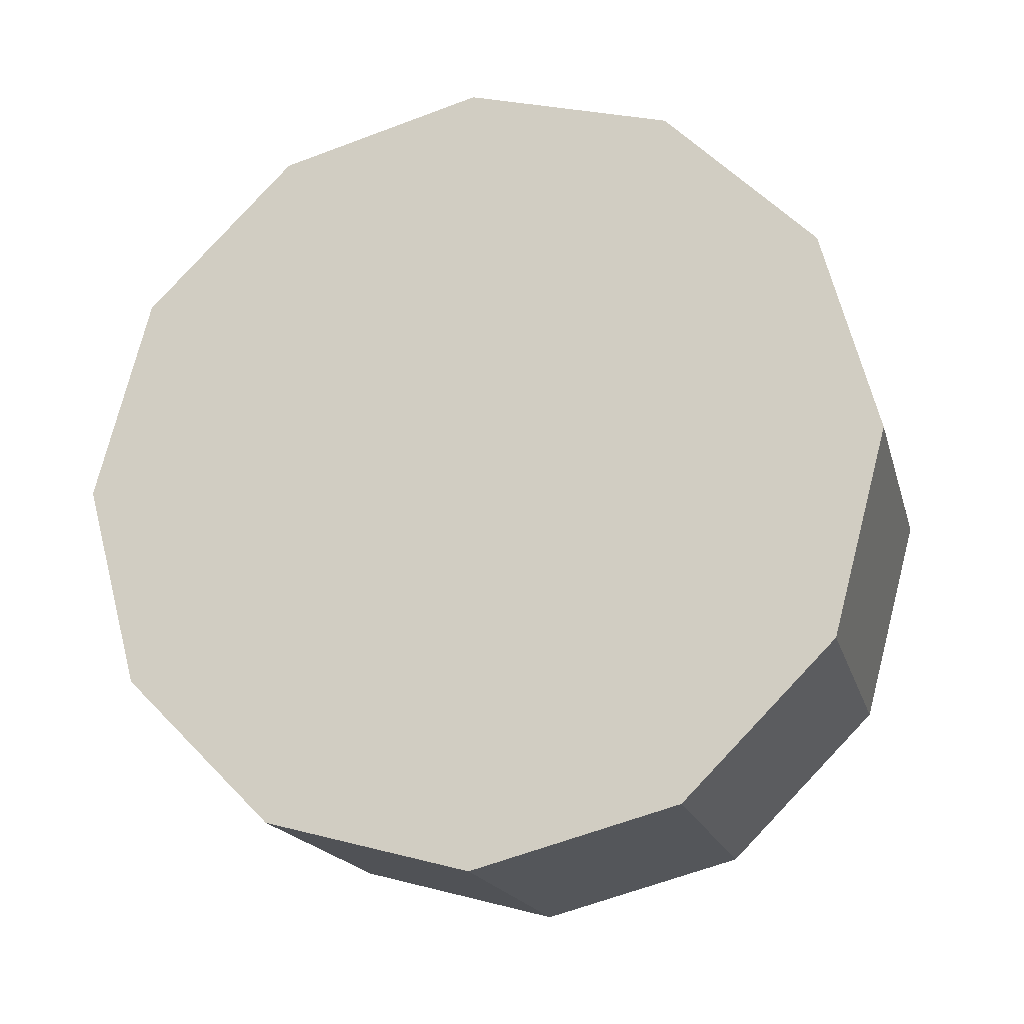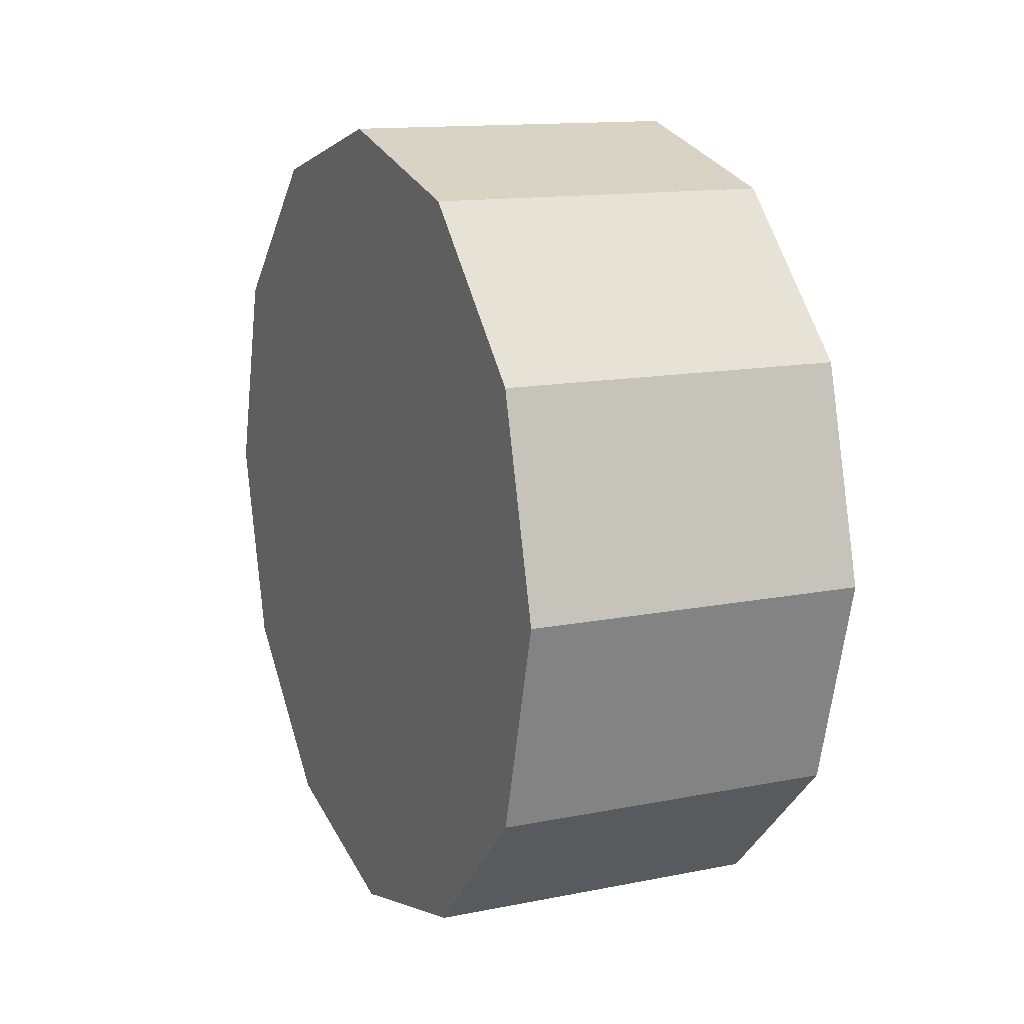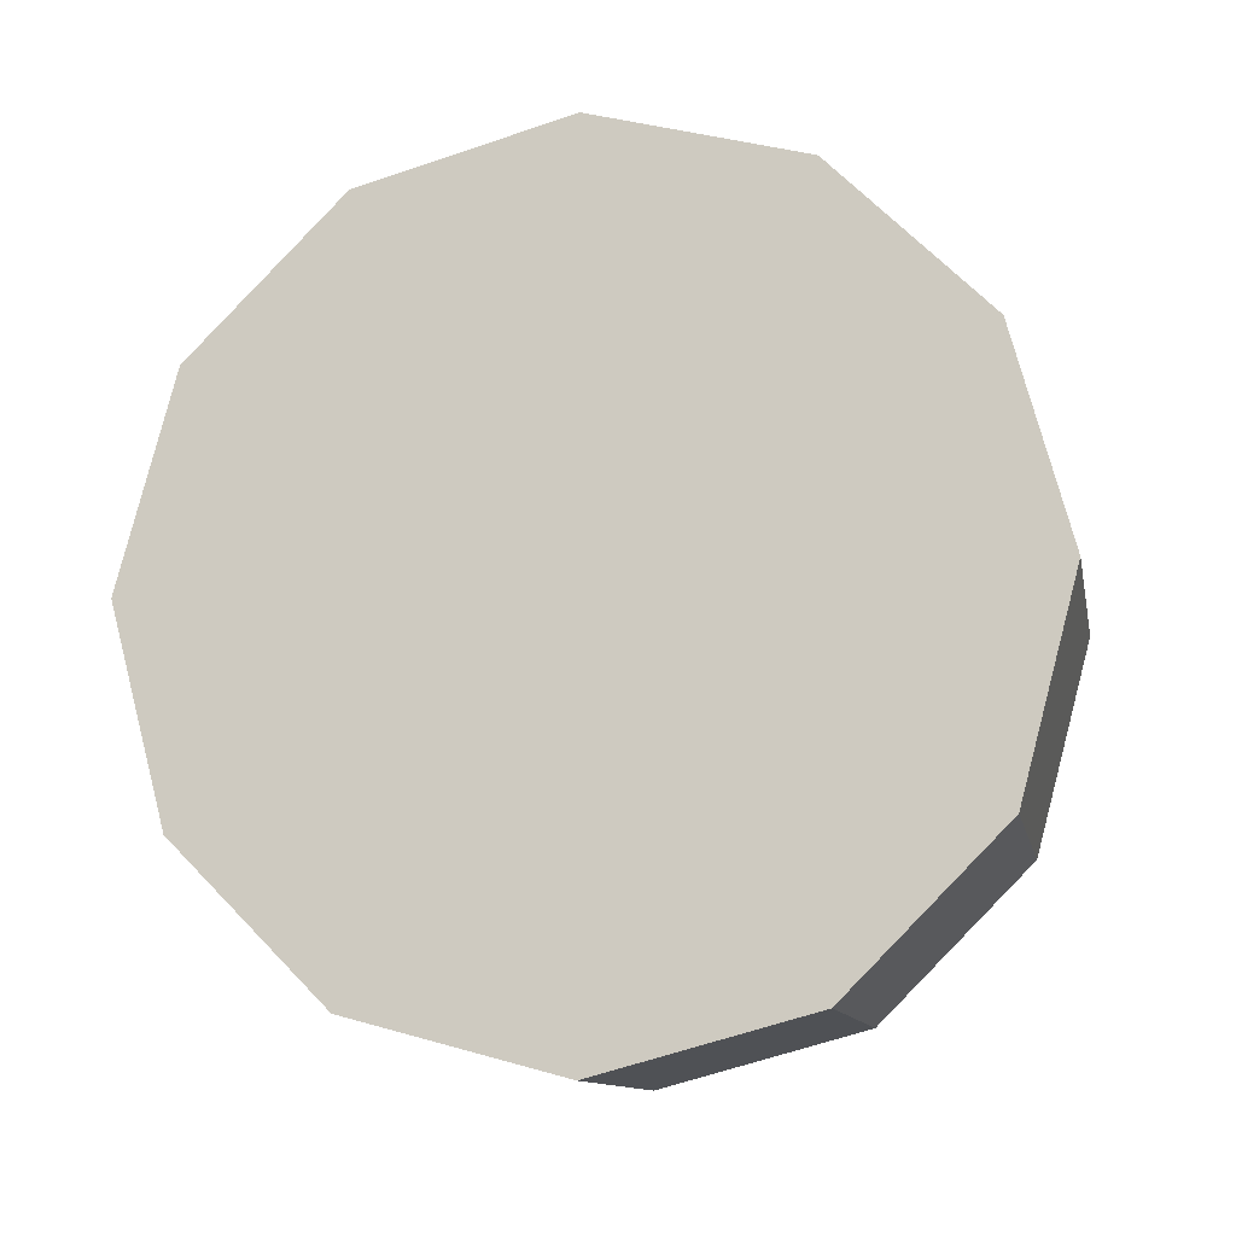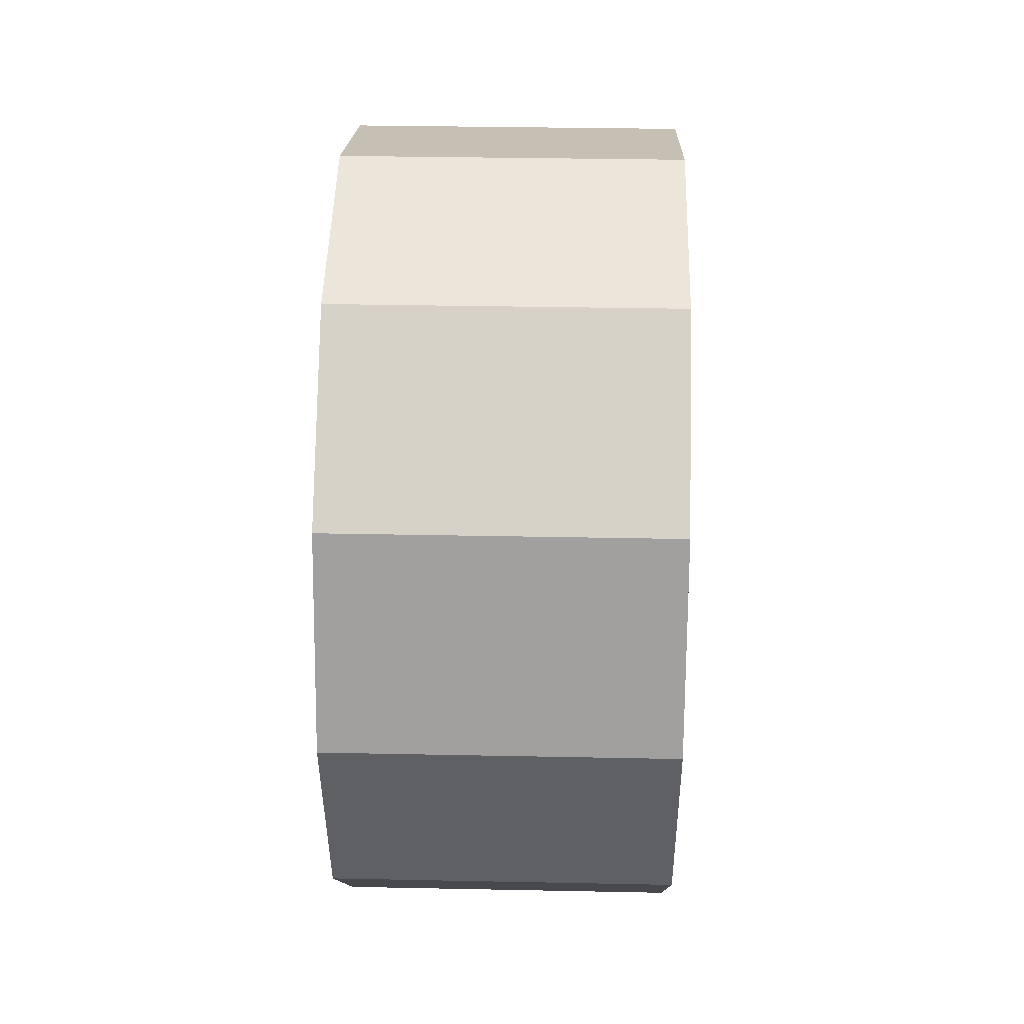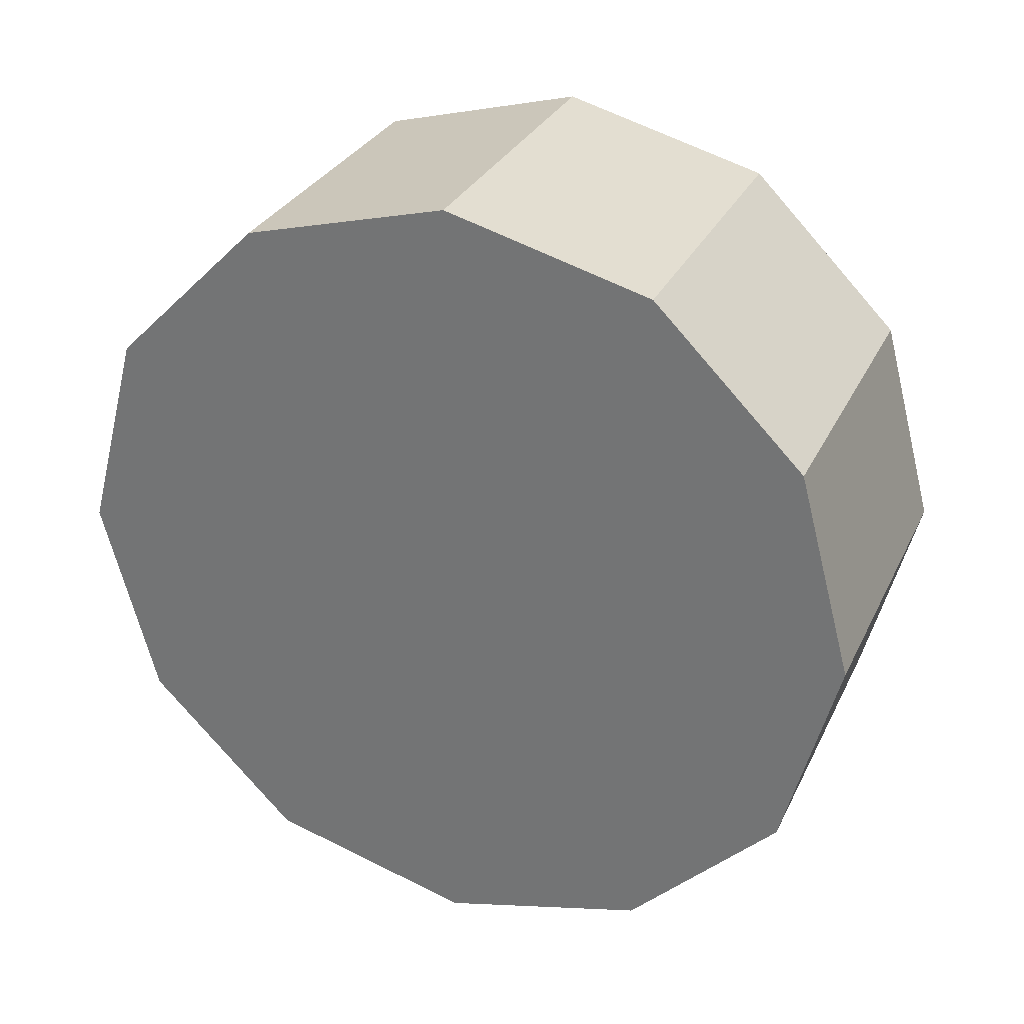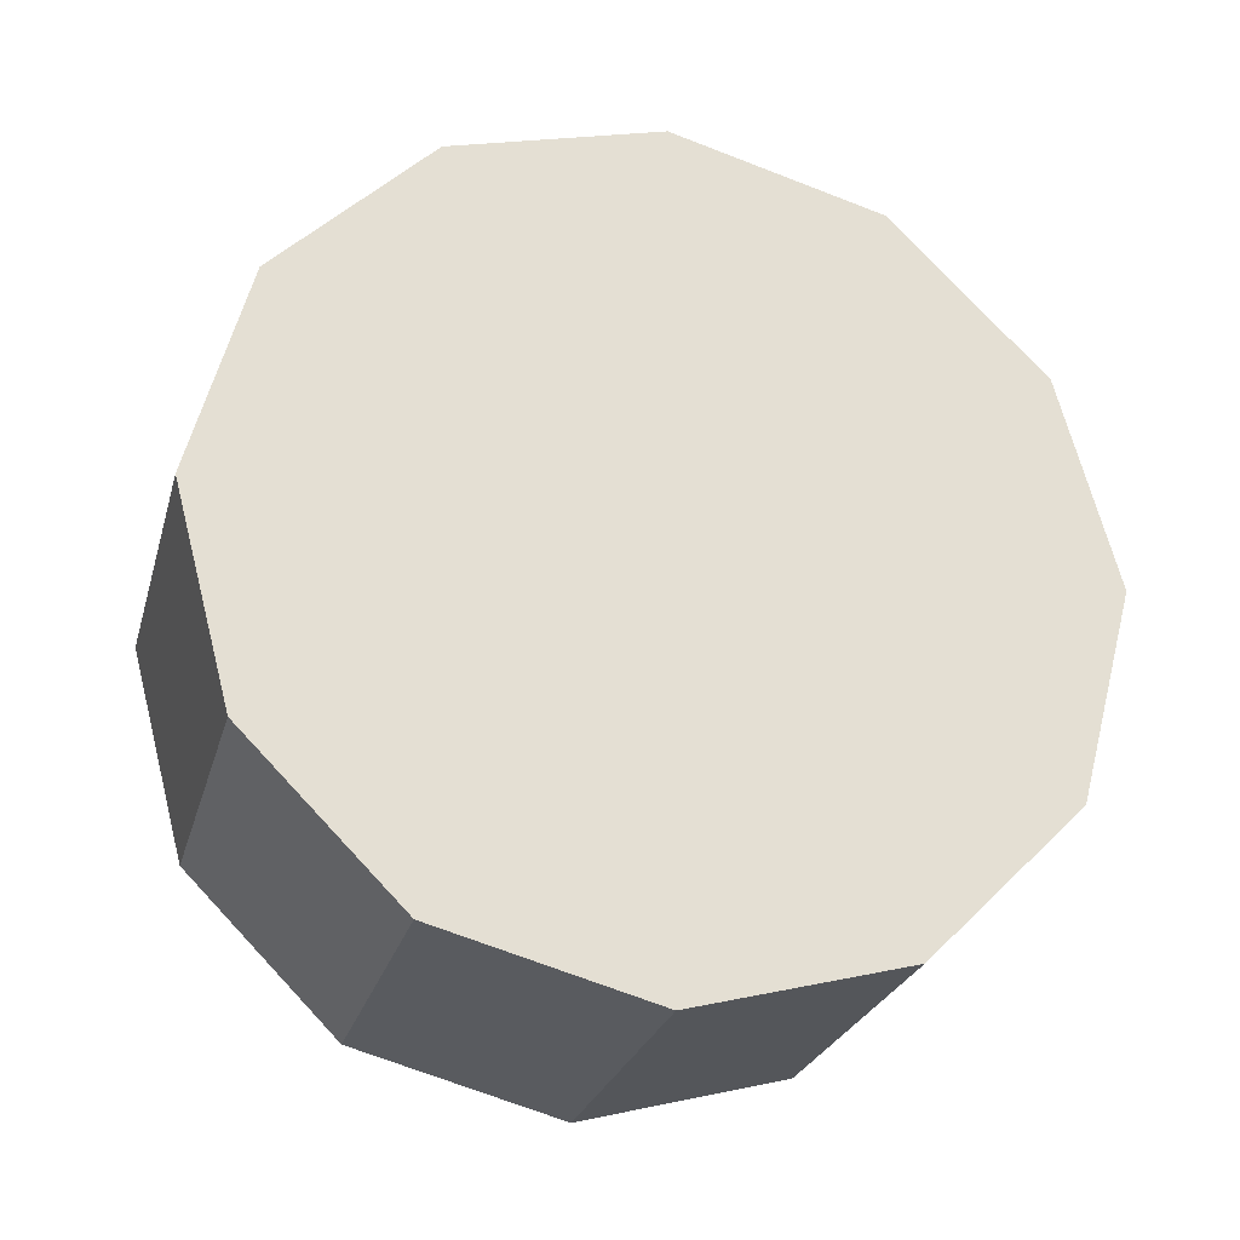
<metadata>
{"format":"obj","ext":"obj","renderer":"f3d","projection":"perspective","resolution":1024,"background":"white","views":[{"elev":-18.1,"azim":-75.8,"up":"+Z"},{"elev":13.4,"azim":-24.4,"up":"+Y"},{"elev":-11.6,"azim":-78.7,"up":"+Z"},{"elev":33.0,"azim":1.6,"up":"+Y"},{"elev":30.1,"azim":112.1,"up":"+Z"},{"elev":-25.9,"azim":-104.8,"up":"+Y"}]}
</metadata>
<code>
v 0.3153 0.6683 -0.3858
v 0.3153 0.3859 -0.6683
v -0.3153 0.3859 -0.6683
v -0.3153 0.6683 -0.3858
v 0.3153 0.3859 -0.6683
v 0.3153 5.56e-07 -0.7717
v -0.3153 5.56e-07 -0.7717
v -0.3153 0.3859 -0.6683
v 0.3153 5.56e-07 -0.7717
v 0.3153 -0.3859 -0.6683
v -0.3153 -0.3859 -0.6683
v -0.3153 5.56e-07 -0.7717
v 0.3153 -0.3859 -0.6683
v 0.3153 -0.6683 -0.3858
v -0.3153 -0.6683 -0.3858
v -0.3153 -0.3859 -0.6683
v 0.3153 -0.6683 -0.3858
v 0.3153 -0.7717 -7.704e-06
v -0.3153 -0.7717 -7.704e-06
v -0.3153 -0.6683 -0.3858
v 0.3153 -0.7717 -7.704e-06
v 0.3153 -0.6683 0.3859
v -0.3153 -0.6683 0.3859
v -0.3153 -0.7717 -7.704e-06
v 0.3153 -0.6683 0.3859
v 0.3153 -0.3859 0.6683
v -0.3153 -0.3859 0.6683
v -0.3153 -0.6683 0.3859
v 0.3153 -0.3859 0.6683
v 0.3153 5.56e-07 0.7717
v -0.3153 5.56e-07 0.7717
v -0.3153 -0.3859 0.6683
v 0.3153 5.56e-07 0.7717
v 0.3153 0.3859 0.6683
v -0.3153 0.3859 0.6683
v -0.3153 5.56e-07 0.7717
v 0.3153 0.3859 0.6683
v 0.3153 0.6683 0.3859
v -0.3153 0.6683 0.3859
v -0.3153 0.3859 0.6683
v 0.3153 0.6683 0.3859
v 0.3153 0.7717 -7.704e-06
v -0.3153 0.7717 -7.704e-06
v -0.3153 0.6683 0.3859
v 0.3153 0.7717 -7.704e-06
v 0.3153 0.6683 -0.3858
v -0.3153 0.6683 -0.3858
v -0.3153 0.7717 -7.704e-06
v -0.3153 0.6683 -0.3858
v -0.3153 0.3859 -0.6683
v -0.3153 5.56e-07 -7.704e-06
v -0.3153 0.7717 -7.704e-06
v -0.3153 5.56e-07 -7.704e-06
v -0.3153 5.56e-07 -0.7717
v -0.3153 5.56e-07 -7.704e-06
v -0.3153 0.6683 0.3859
v -0.3153 5.56e-07 -7.704e-06
v -0.3153 -0.3859 -0.6683
v -0.3153 5.56e-07 -7.704e-06
v -0.3153 0.3859 0.6683
v -0.3153 5.56e-07 -7.704e-06
v -0.3153 -0.6683 -0.3858
v -0.3153 5.56e-07 -7.704e-06
v -0.3153 5.56e-07 0.7717
v -0.3153 5.56e-07 -7.704e-06
v -0.3153 -0.7717 -7.704e-06
v -0.3153 5.56e-07 -7.704e-06
v -0.3153 -0.3859 0.6683
v -0.3153 5.56e-07 -7.704e-06
v -0.3153 -0.6683 0.3859
v -0.3153 5.56e-07 -7.704e-06
v -0.3153 5.56e-07 -7.704e-06
v 0.3153 0.3859 -0.6683
v 0.3153 0.6683 -0.3858
v 0.3153 5.56e-07 -0.7717
v 0.3153 -0.3859 -0.6683
v 0.3153 -0.6683 -0.3858
v 0.3153 -0.7717 -7.704e-06
v 0.3153 -0.6683 0.3859
v 0.3153 -0.3859 0.6683
v 0.3153 5.56e-07 0.7717
v 0.3153 0.3859 0.6683
v 0.3153 0.6683 0.3859
v 0.3153 0.7717 -7.704e-06
f 2 3 1
f 3 4 1
f 6 7 5
f 7 8 5
f 10 11 9
f 11 12 9
f 14 15 13
f 15 16 13
f 18 19 17
f 19 20 17
f 22 23 21
f 23 24 21
f 26 27 25
f 27 28 25
f 30 31 29
f 31 32 29
f 34 35 33
f 35 36 33
f 38 39 37
f 39 40 37
f 42 43 41
f 43 44 41
f 46 47 45
f 47 48 45
f 50 51 49
f 49 53 52
f 54 55 50
f 52 57 56
f 58 59 54
f 56 61 60
f 62 63 58
f 60 65 64
f 66 67 62
f 64 69 68
f 70 71 66
f 68 72 70
f 74 75 73
f 74 76 75
f 74 77 76
f 74 78 77
f 74 79 78
f 74 80 79
f 74 81 80
f 74 82 81
f 74 83 82
f 74 84 83

</code>
